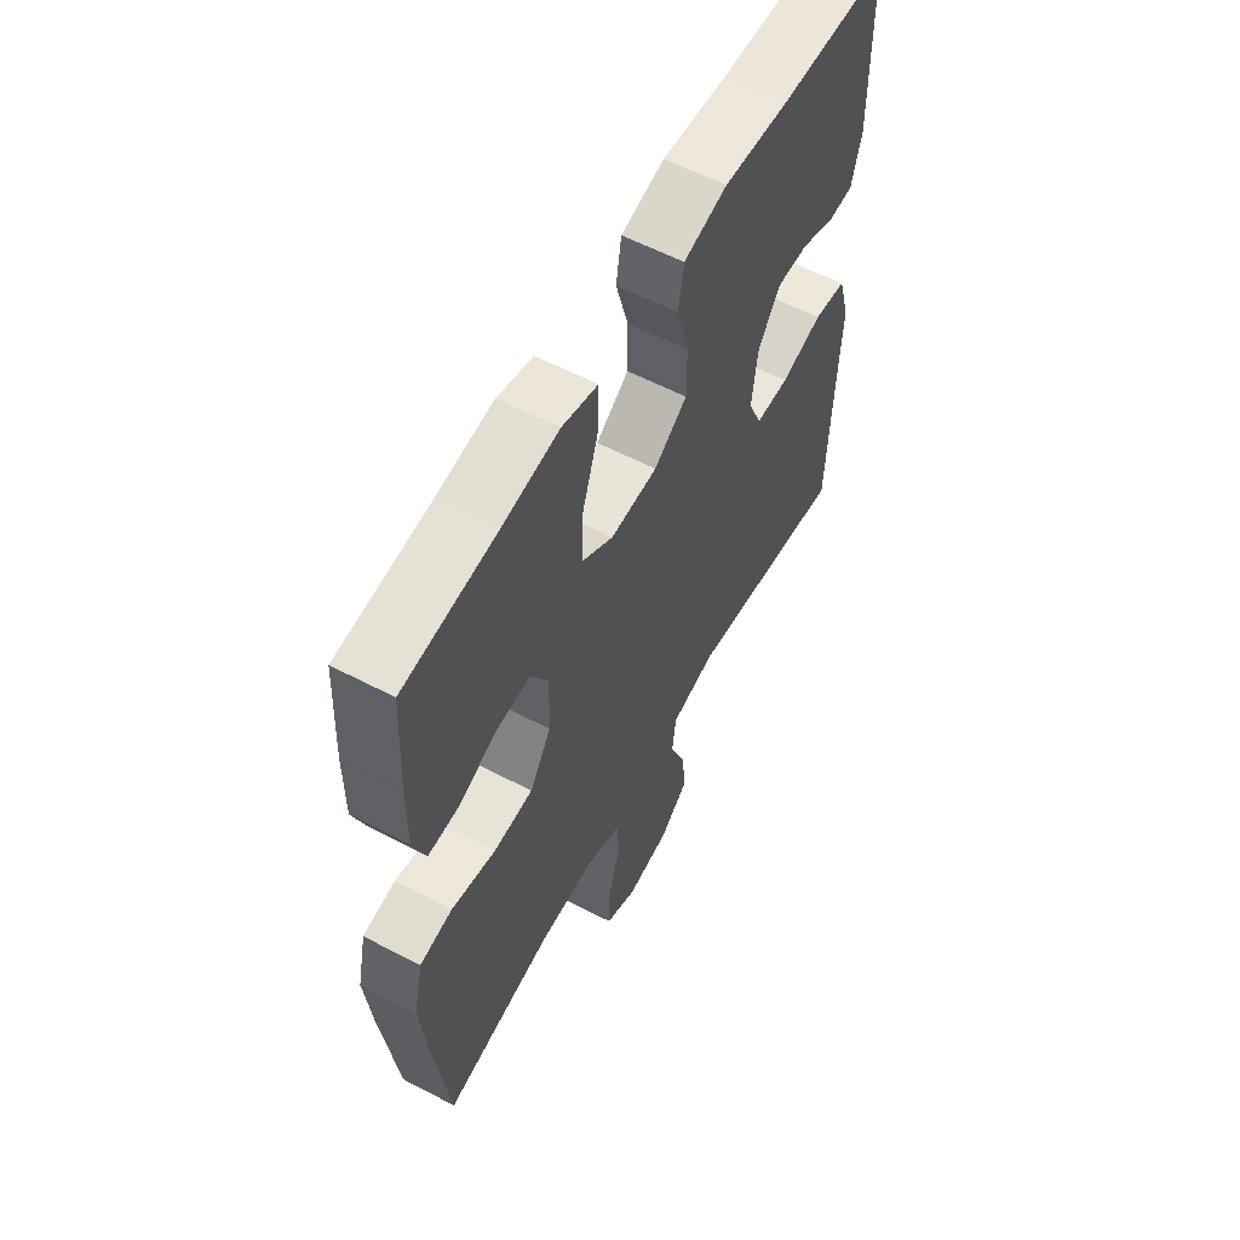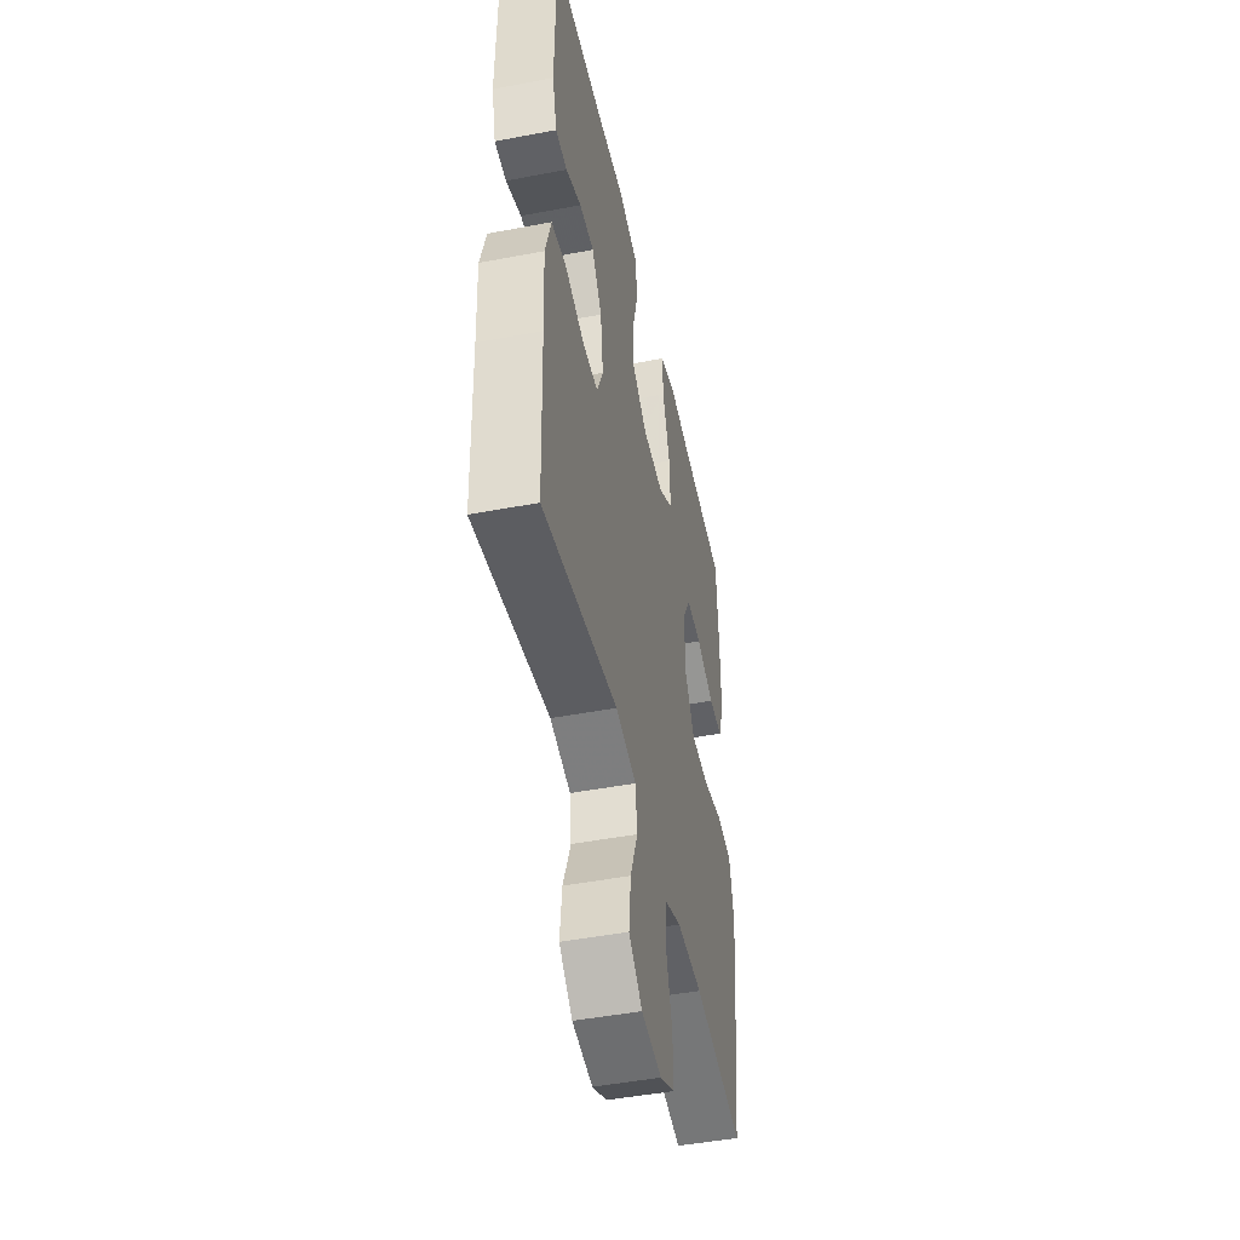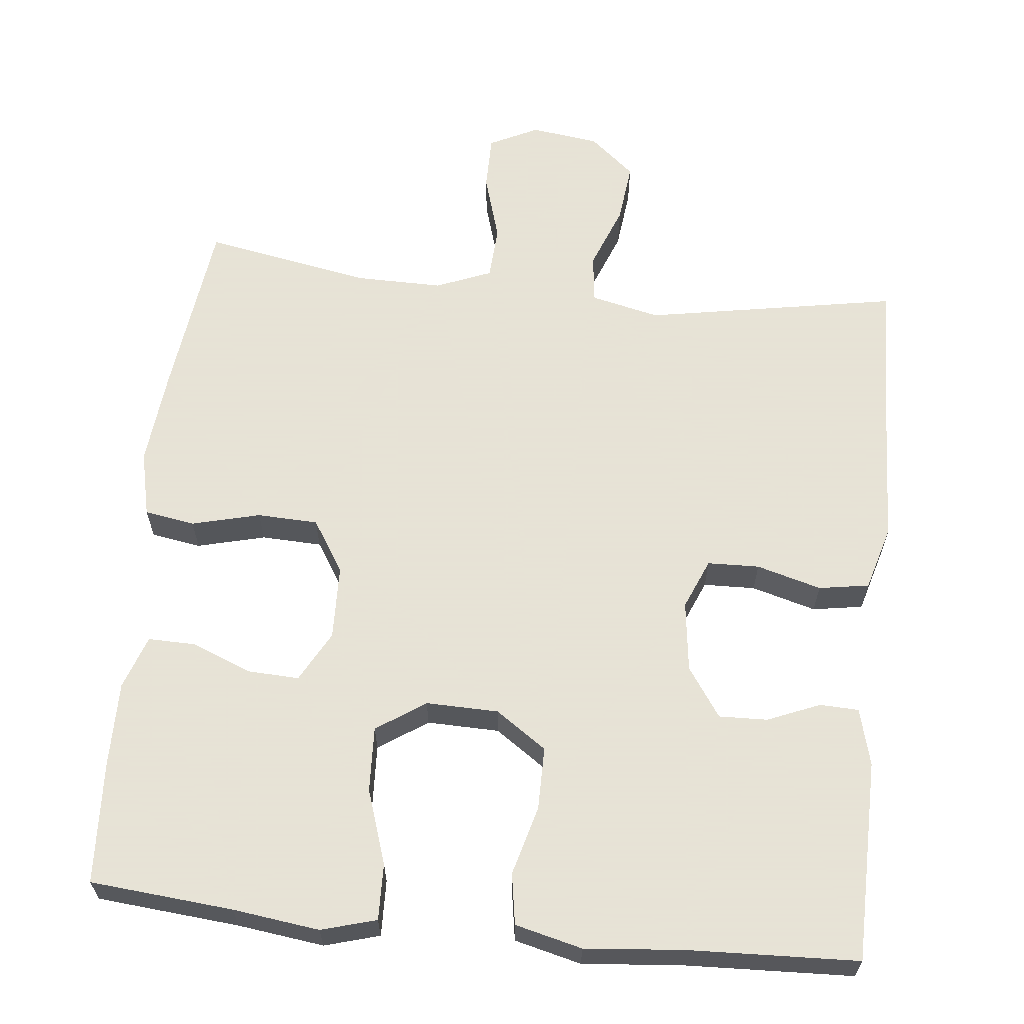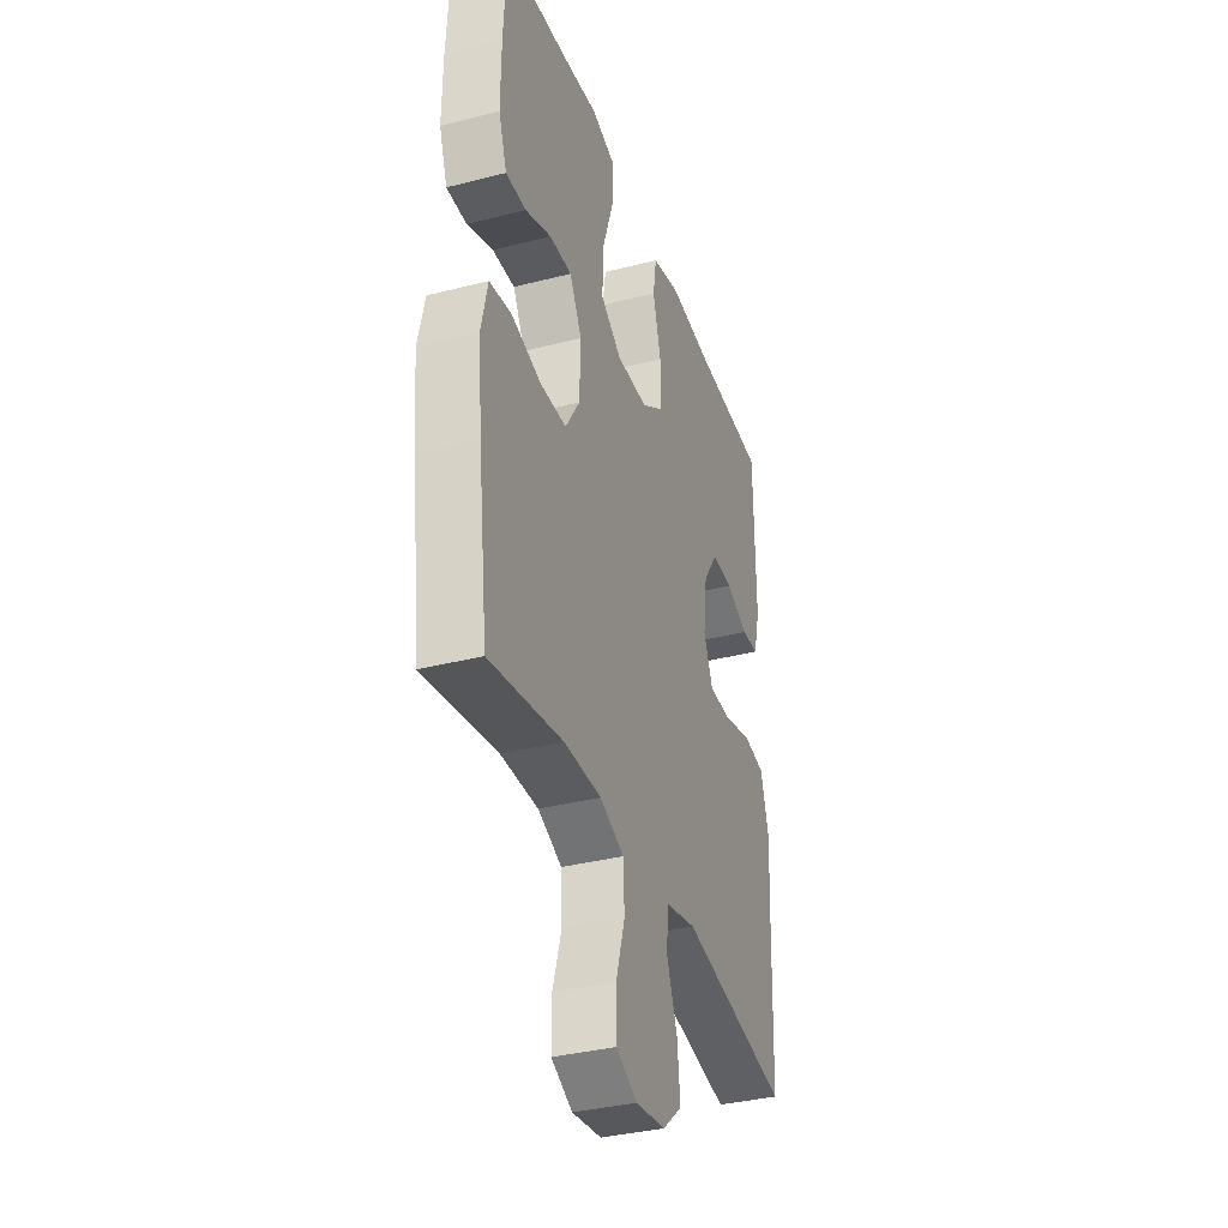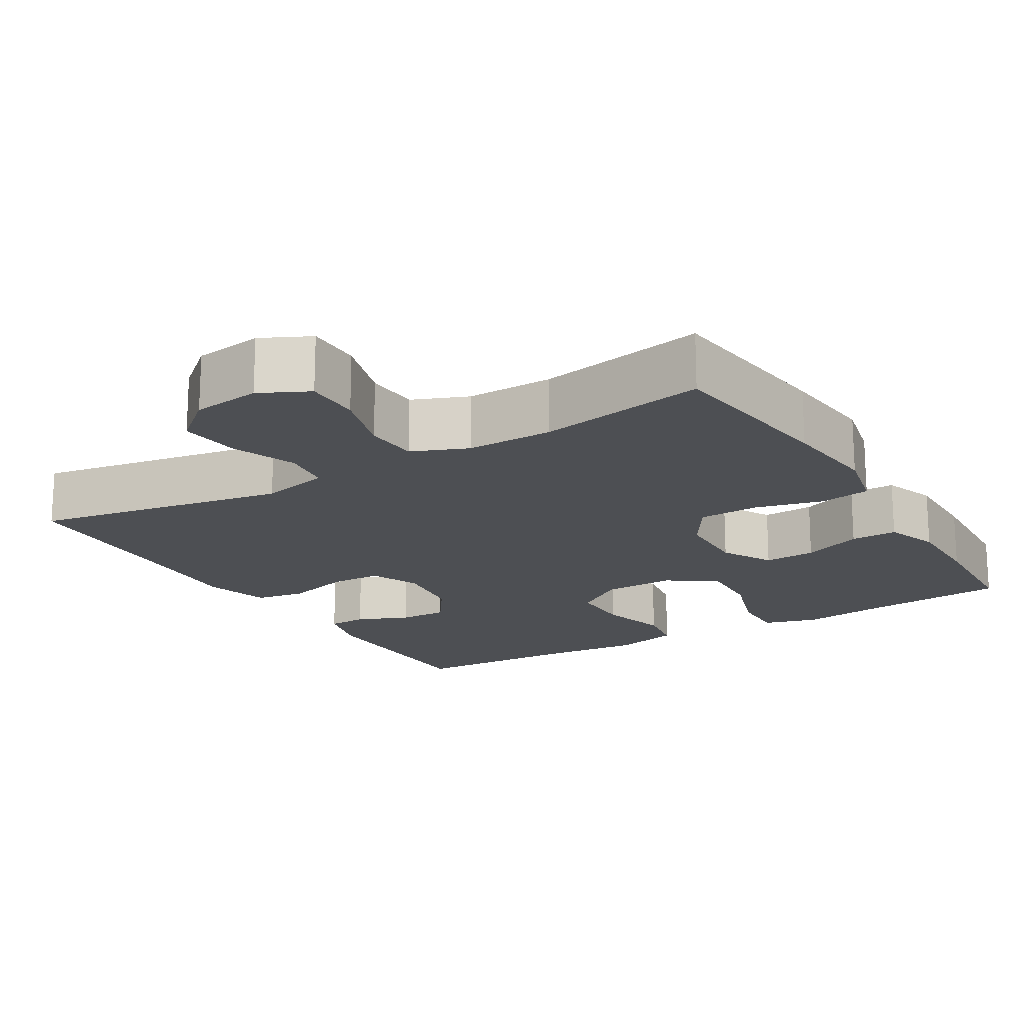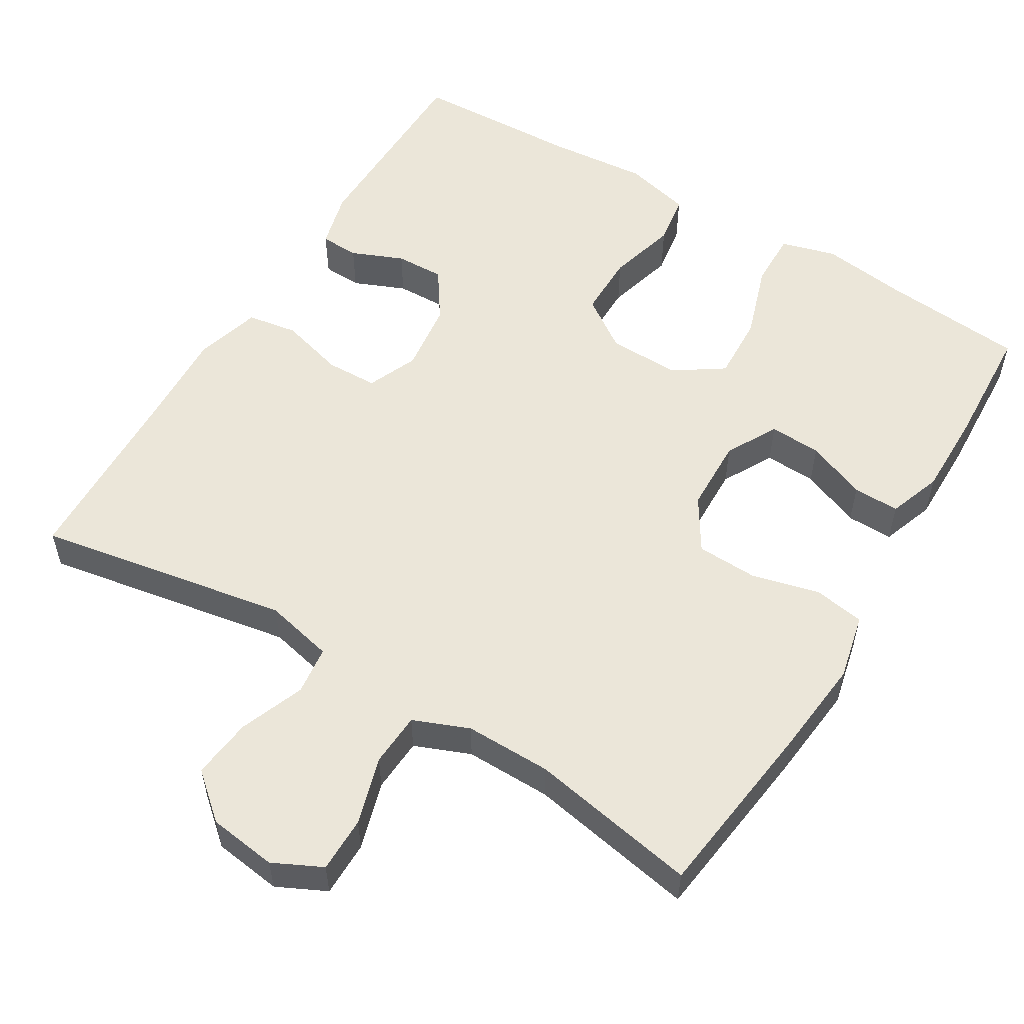
<metadata>
{"format":"obj","ext":"obj","renderer":"f3d","projection":"perspective","resolution":1024,"background":"white","views":[{"elev":59.2,"azim":-61.8,"up":"+Z"},{"elev":-47.1,"azim":102.2,"up":"+Z"},{"elev":62.8,"azim":6.0,"up":"+Y"},{"elev":-35.7,"azim":-71.3,"up":"+Z"},{"elev":-17.8,"azim":-149.0,"up":"+Y"},{"elev":55.1,"azim":-148.7,"up":"+Y"}]}
</metadata>
<code>
v -0.5 0.07 0.5
v -0.31 0.07 0.517
v -0.195 0.07 0.532
v -0.122 0.07 0.511
v -0.124 0.07 0.436
v -0.157 0.07 0.337
v -0.161 0.07 0.25
v -0.096 0.07 0.206
v 0 0.07 0.208
v 0.068 0.07 0.255
v 0.068 0.07 0.339
v 0.043 0.07 0.431
v 0.054 0.07 0.499
v 0.143 0.07 0.521
v 0.276 0.07 0.509
v 0.5 0.07 0.5
v 0.503 0.07 0.231
v 0.483 0.07 0.155
v 0.431 0.07 0.153
v 0.362 0.07 0.182
v 0.297 0.07 0.184
v 0.252 0.07 0.118
v 0.24 0.07 0.024
v 0.268 0.07 -0.043
v 0.337 0.07 -0.045
v 0.423 0.07 -0.021
v 0.49 0.07 -0.032
v 0.515 0.07 -0.119
v 0.509 0.07 -0.247
v 0.5 0.07 -0.5
v 0.164 0.07 -0.44
v 0.072 0.07 -0.461
v 0.064 0.07 -0.526
v 0.097 0.07 -0.612
v 0.106 0.07 -0.693
v 0.046 0.07 -0.744
v -0.045 0.07 -0.756
v -0.11 0.07 -0.724
v -0.11 0.07 -0.65
v -0.083 0.07 -0.56
v -0.087 0.07 -0.488
v -0.161 0.07 -0.458
v -0.276 0.07 -0.459
v -0.5 0.07 -0.5
v -0.53 0.07 -0.258
v -0.543 0.07 -0.128
v -0.523 0.07 -0.04
v -0.456 0.07 -0.029
v -0.365 0.07 -0.052
v -0.284 0.07 -0.049
v -0.24 0.07 0.021
v -0.237 0.07 0.12
v -0.274 0.07 0.188
v -0.343 0.07 0.185
v -0.423 0.07 0.153
v -0.485 0.07 0.152
v -0.51 0.07 0.223
v -0.509 0.07 0.337
v -0.5 0 0.5
v -0.31 0 0.517
v -0.195 0 0.532
v -0.122 0 0.511
v -0.124 0 0.436
v -0.157 0 0.337
v -0.161 0 0.25
v -0.096 0 0.206
v 0 0 0.208
v 0.068 0 0.255
v 0.068 0 0.339
v 0.043 0 0.431
v 0.054 0 0.499
v 0.143 0 0.521
v 0.276 0 0.509
v 0.5 0 0.5
v 0.503 0 0.231
v 0.483 0 0.155
v 0.431 0 0.153
v 0.362 0 0.182
v 0.297 0 0.184
v 0.252 0 0.118
v 0.24 0 0.024
v 0.268 0 -0.043
v 0.337 0 -0.045
v 0.423 0 -0.021
v 0.49 0 -0.032
v 0.515 0 -0.119
v 0.509 0 -0.247
v 0.5 0 -0.5
v 0.164 0 -0.44
v 0.072 0 -0.461
v 0.064 0 -0.526
v 0.097 0 -0.612
v 0.106 0 -0.693
v 0.046 0 -0.744
v -0.045 0 -0.756
v -0.11 0 -0.724
v -0.11 0 -0.65
v -0.083 0 -0.56
v -0.087 0 -0.488
v -0.161 0 -0.458
v -0.276 0 -0.459
v -0.5 0 -0.5
v -0.53 0 -0.258
v -0.543 0 -0.128
v -0.523 0 -0.04
v -0.456 0 -0.029
v -0.365 0 -0.052
v -0.284 0 -0.049
v -0.24 0 0.021
v -0.237 0 0.12
v -0.274 0 0.188
v -0.343 0 0.185
v -0.423 0 0.153
v -0.485 0 0.152
v -0.51 0 0.223
v -0.509 0 0.337
f 58 1 2
f 57 58 2
f 56 57 2
f 55 56 2
f 54 55 2
f 4 5 6
f 3 4 6
f 2 3 6
f 54 2 6
f 53 54 6
f 52 53 6 7
f 51 52 7 8
f 50 51 8 9
f 47 48 49
f 46 47 49
f 45 46 49
f 44 45 49
f 43 44 49
f 42 43 49 50
f 50 9 10
f 42 50 10
f 41 42 10
f 38 39 40
f 37 38 40
f 36 37 40
f 35 36 40
f 34 35 40
f 33 34 40
f 40 41 10
f 33 40 10
f 32 33 10
f 29 30 31
f 29 31 32
f 28 29 32
f 27 28 32
f 26 27 32
f 25 26 32
f 24 25 32
f 32 10 11
f 24 32 11
f 23 24 11
f 18 19 20
f 17 18 20
f 16 17 20
f 15 16 20
f 15 20 21
f 13 14 15
f 12 13 15
f 11 12 15
f 23 11 15
f 22 23 15
f 15 21 22
f 60 59 116
f 60 116 115
f 60 115 114
f 60 114 113
f 60 113 112
f 64 63 62
f 64 62 61
f 64 61 60
f 64 60 112
f 64 112 111
f 65 64 111 110
f 66 65 110 109
f 67 66 109 108
f 107 106 105
f 107 105 104
f 107 104 103
f 107 103 102
f 107 102 101
f 108 107 101 100
f 68 67 108
f 68 108 100
f 68 100 99
f 98 97 96
f 98 96 95
f 98 95 94
f 98 94 93
f 98 93 92
f 98 92 91
f 68 99 98
f 68 98 91
f 68 91 90
f 89 88 87
f 90 89 87
f 90 87 86
f 90 86 85
f 90 85 84
f 90 84 83
f 90 83 82
f 69 68 90
f 69 90 82
f 69 82 81
f 78 77 76
f 78 76 75
f 78 75 74
f 78 74 73
f 79 78 73
f 73 72 71
f 73 71 70
f 73 70 69
f 73 69 81
f 73 81 80
f 80 79 73
f 1 59 60 2
f 2 60 61 3
f 3 61 62 4
f 4 62 63 5
f 5 63 64 6
f 6 64 65 7
f 7 65 66 8
f 8 66 67 9
f 9 67 68 10
f 10 68 69 11
f 11 69 70 12
f 12 70 71 13
f 13 71 72 14
f 14 72 73 15
f 15 73 74 16
f 16 74 75 17
f 17 75 76 18
f 18 76 77 19
f 19 77 78 20
f 20 78 79 21
f 21 79 80 22
f 22 80 81 23
f 23 81 82 24
f 24 82 83 25
f 25 83 84 26
f 26 84 85 27
f 27 85 86 28
f 28 86 87 29
f 29 87 88 30
f 30 88 89 31
f 31 89 90 32
f 32 90 91 33
f 33 91 92 34
f 34 92 93 35
f 35 93 94 36
f 36 94 95 37
f 37 95 96 38
f 38 96 97 39
f 39 97 98 40
f 40 98 99 41
f 41 99 100 42
f 42 100 101 43
f 43 101 102 44
f 44 102 103 45
f 45 103 104 46
f 46 104 105 47
f 47 105 106 48
f 48 106 107 49
f 49 107 108 50
f 50 108 109 51
f 51 109 110 52
f 52 110 111 53
f 53 111 112 54
f 54 112 113 55
f 55 113 114 56
f 56 114 115 57
f 57 115 116 58
f 58 116 59 1

</code>
